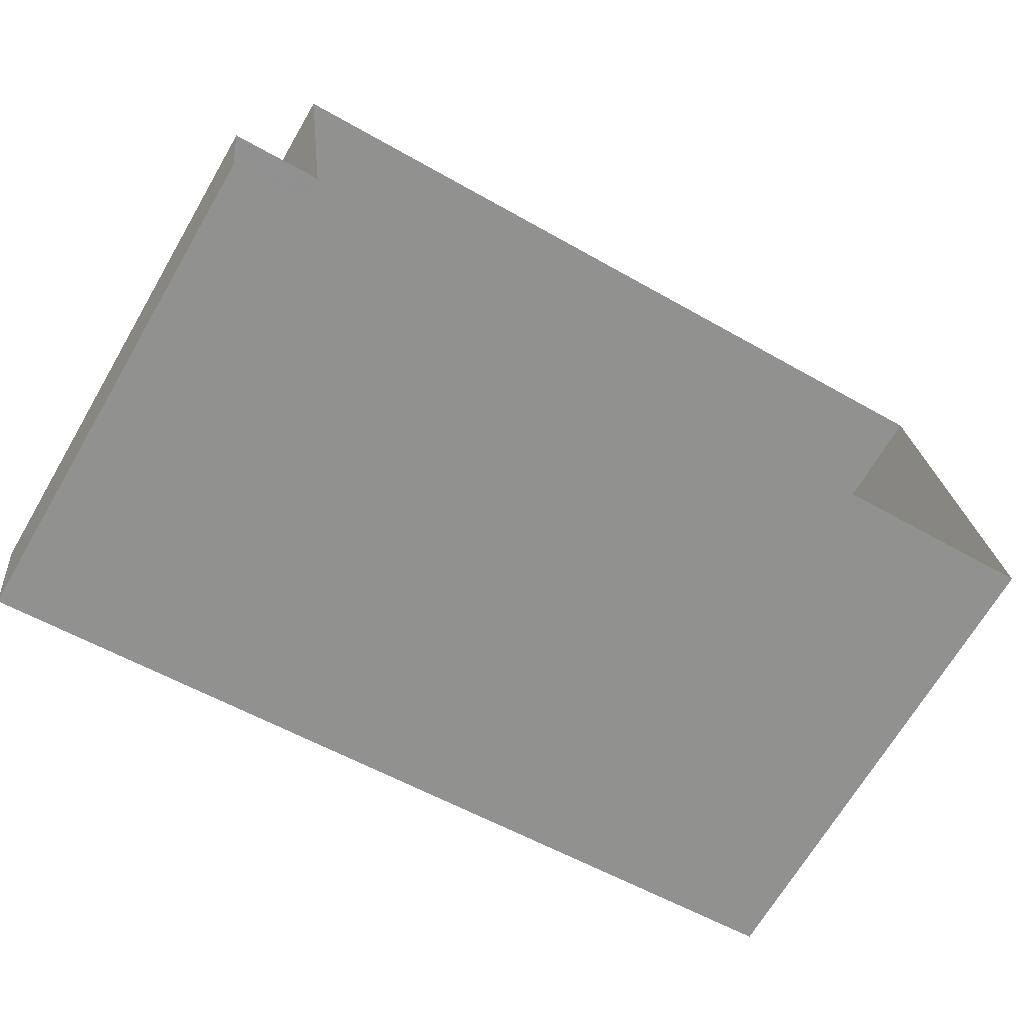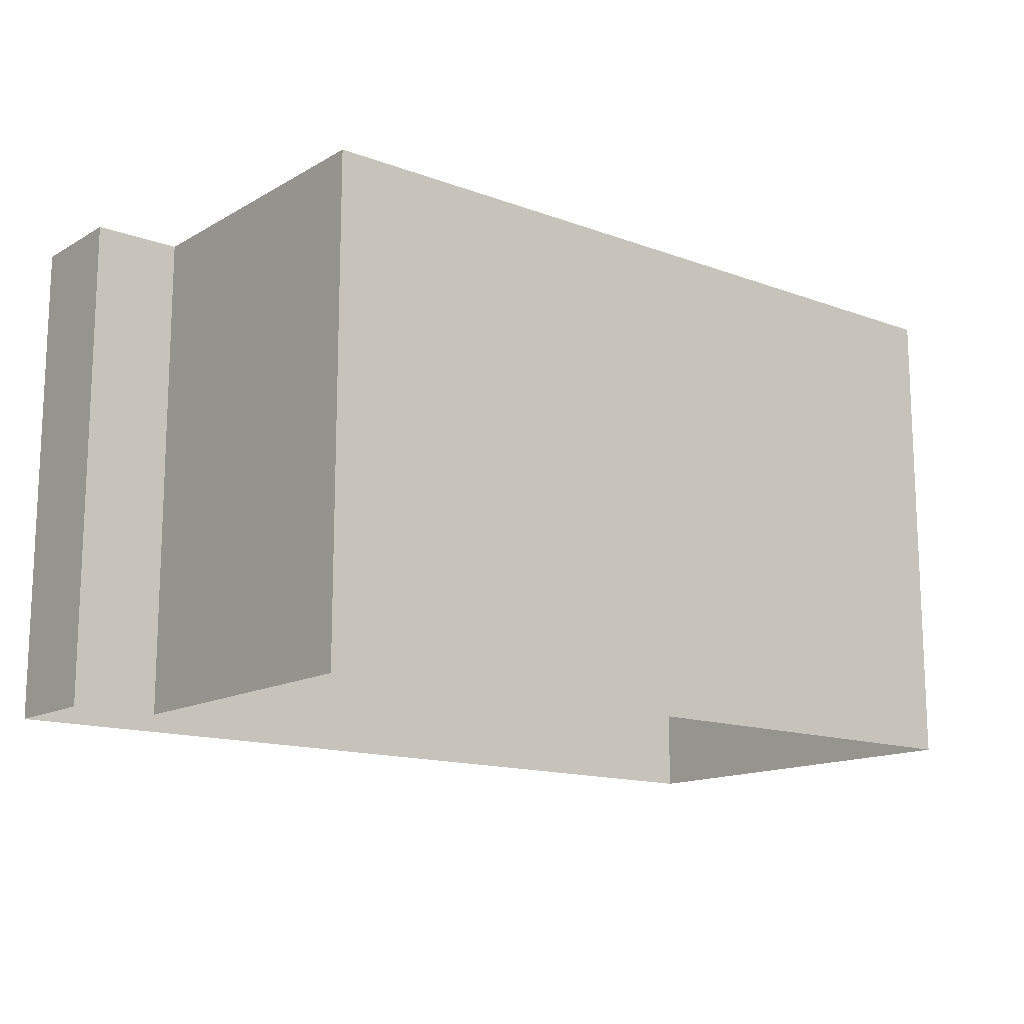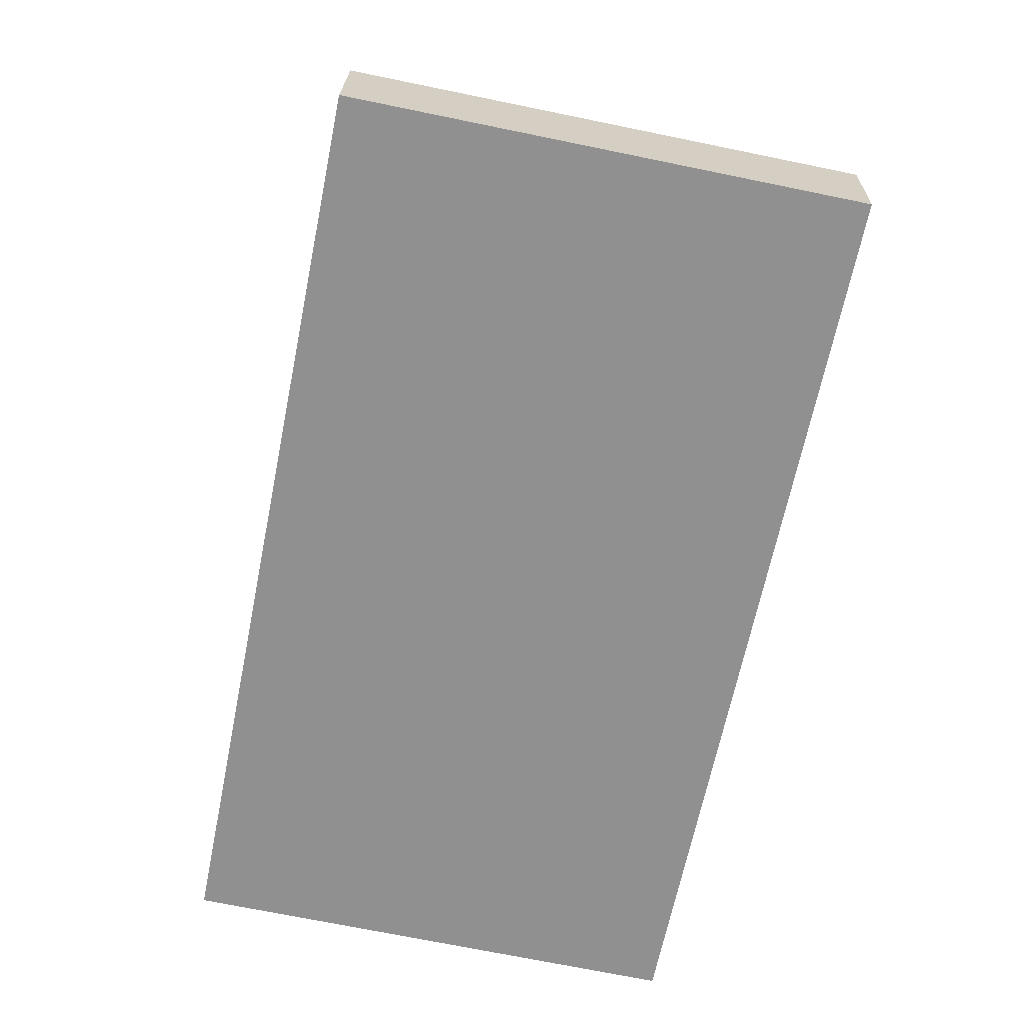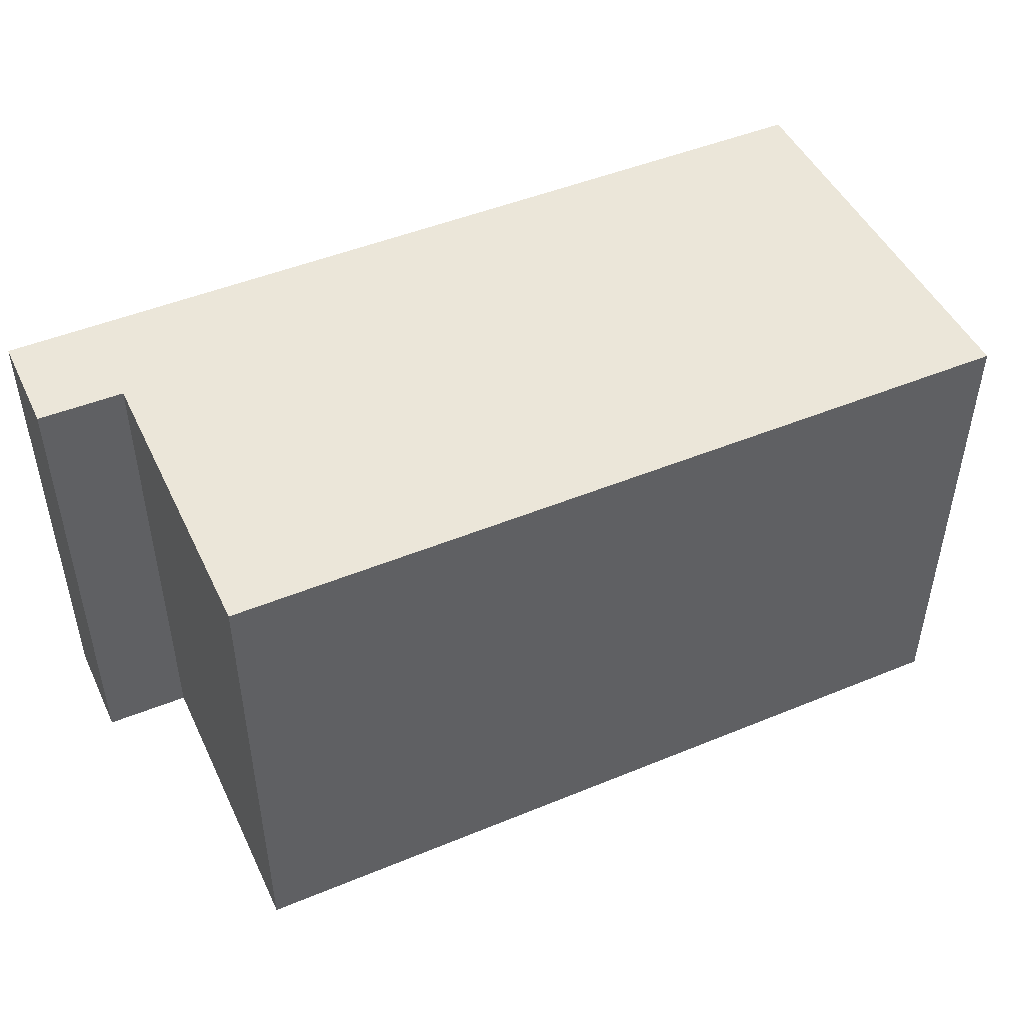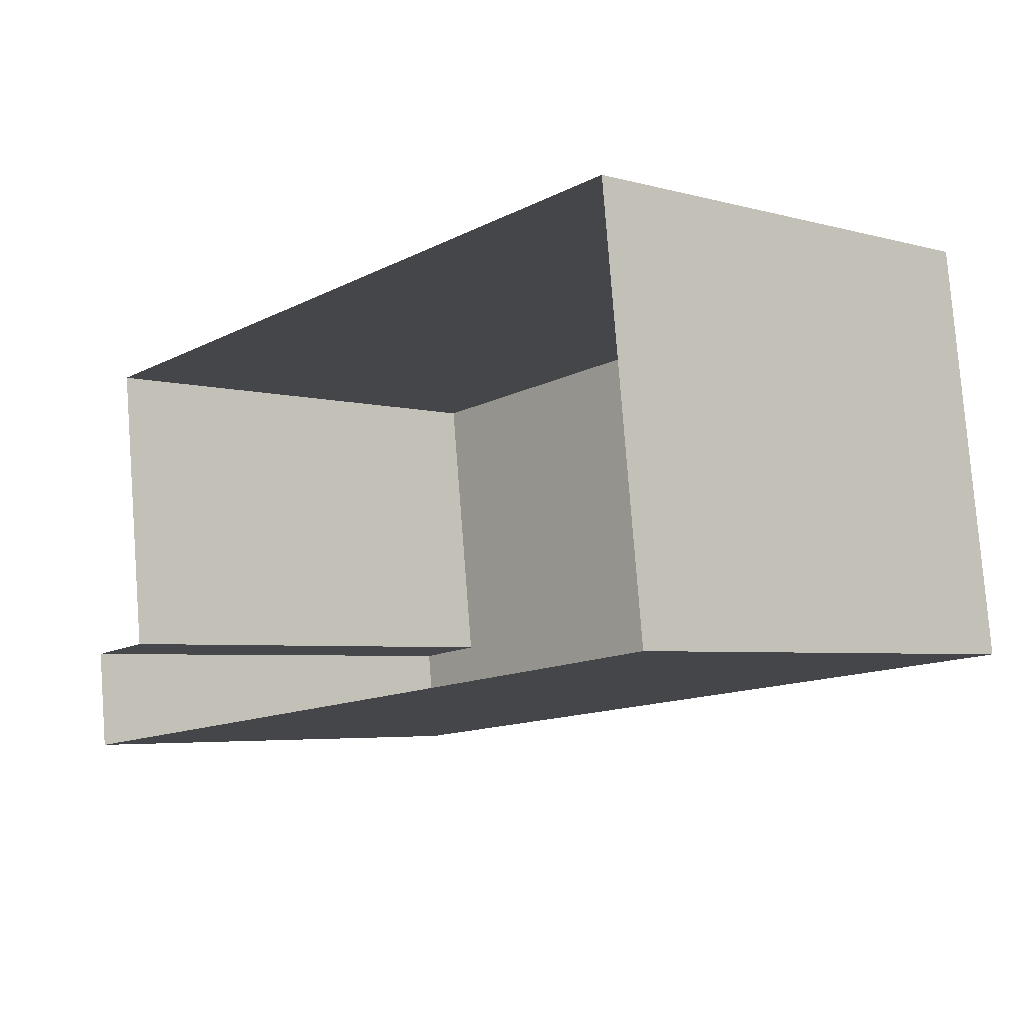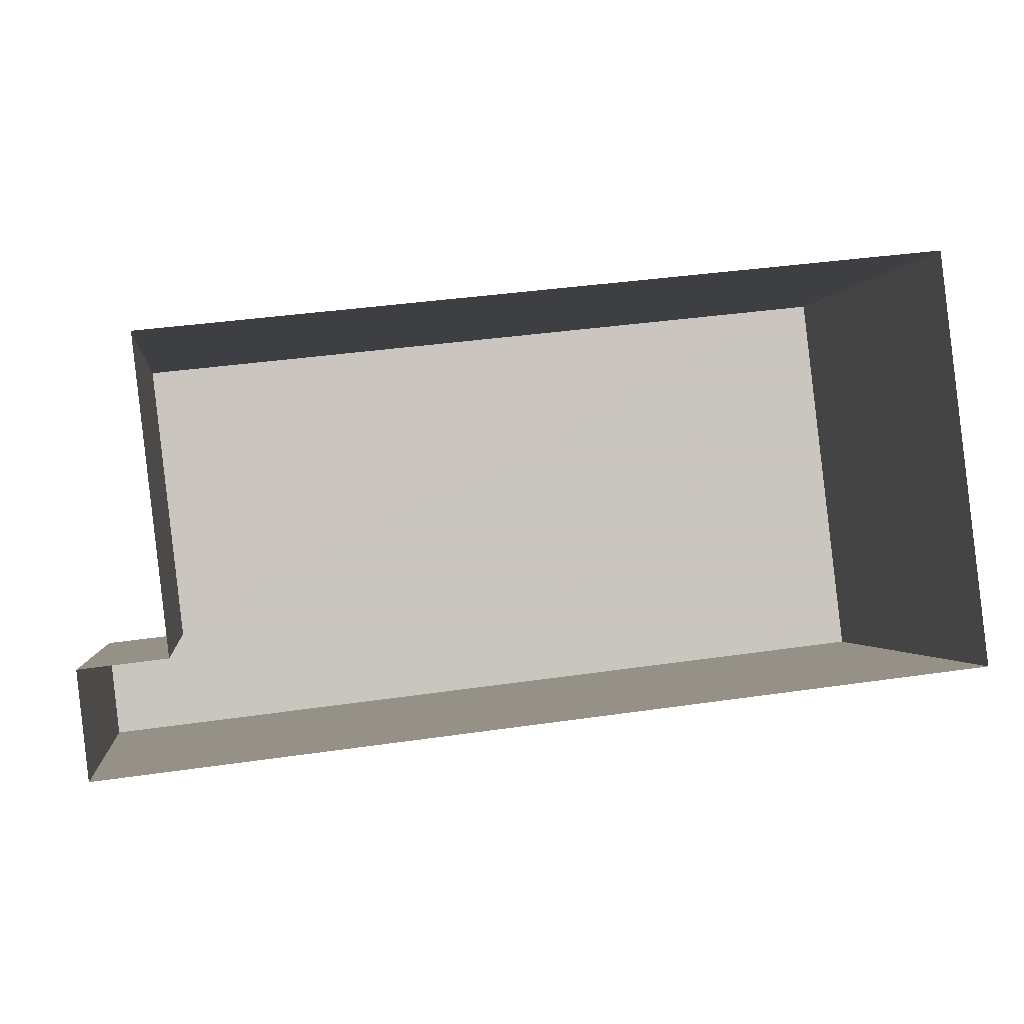
<metadata>
{"format":"obj","ext":"obj","renderer":"f3d","projection":"perspective","resolution":1024,"background":"white","views":[{"elev":-68.9,"azim":149.6,"up":"+Y"},{"elev":-14.3,"azim":134.4,"up":"+Z"},{"elev":-72.4,"azim":78.5,"up":"+Y"},{"elev":47.7,"azim":148.6,"up":"+Z"},{"elev":-4.5,"azim":-131.4,"up":"+Y"},{"elev":-0.8,"azim":172.3,"up":"+Y"}]}
</metadata>
<code>
v -8.948e+04 -9.932e+04 6.879
v -8.948e+04 -9.933e+04 6.879
v -8.949e+04 -9.932e+04 6.88
v -8.949e+04 -9.933e+04 6.88
v -8.948e+04 -9.933e+04 6.879
v -8.948e+04 -9.933e+04 6.879
v -8.948e+04 -9.932e+04 12.82
v -8.949e+04 -9.932e+04 12.82
v -8.948e+04 -9.933e+04 12.82
v -8.948e+04 -9.933e+04 12.82
v -8.948e+04 -9.933e+04 12.82
v -8.949e+04 -9.933e+04 12.82
f 1 2 3
f 3 2 4
f 4 2 5
f 2 6 5
f 7 8 9
f 10 9 11
f 11 9 12
f 9 8 12
f 10 6 2
f 9 10 2
f 11 4 5
f 11 12 4
f 9 2 1
f 7 9 1
f 8 1 3
f 8 7 1
f 12 3 4
f 12 8 3
f 11 5 6
f 10 11 6

</code>
